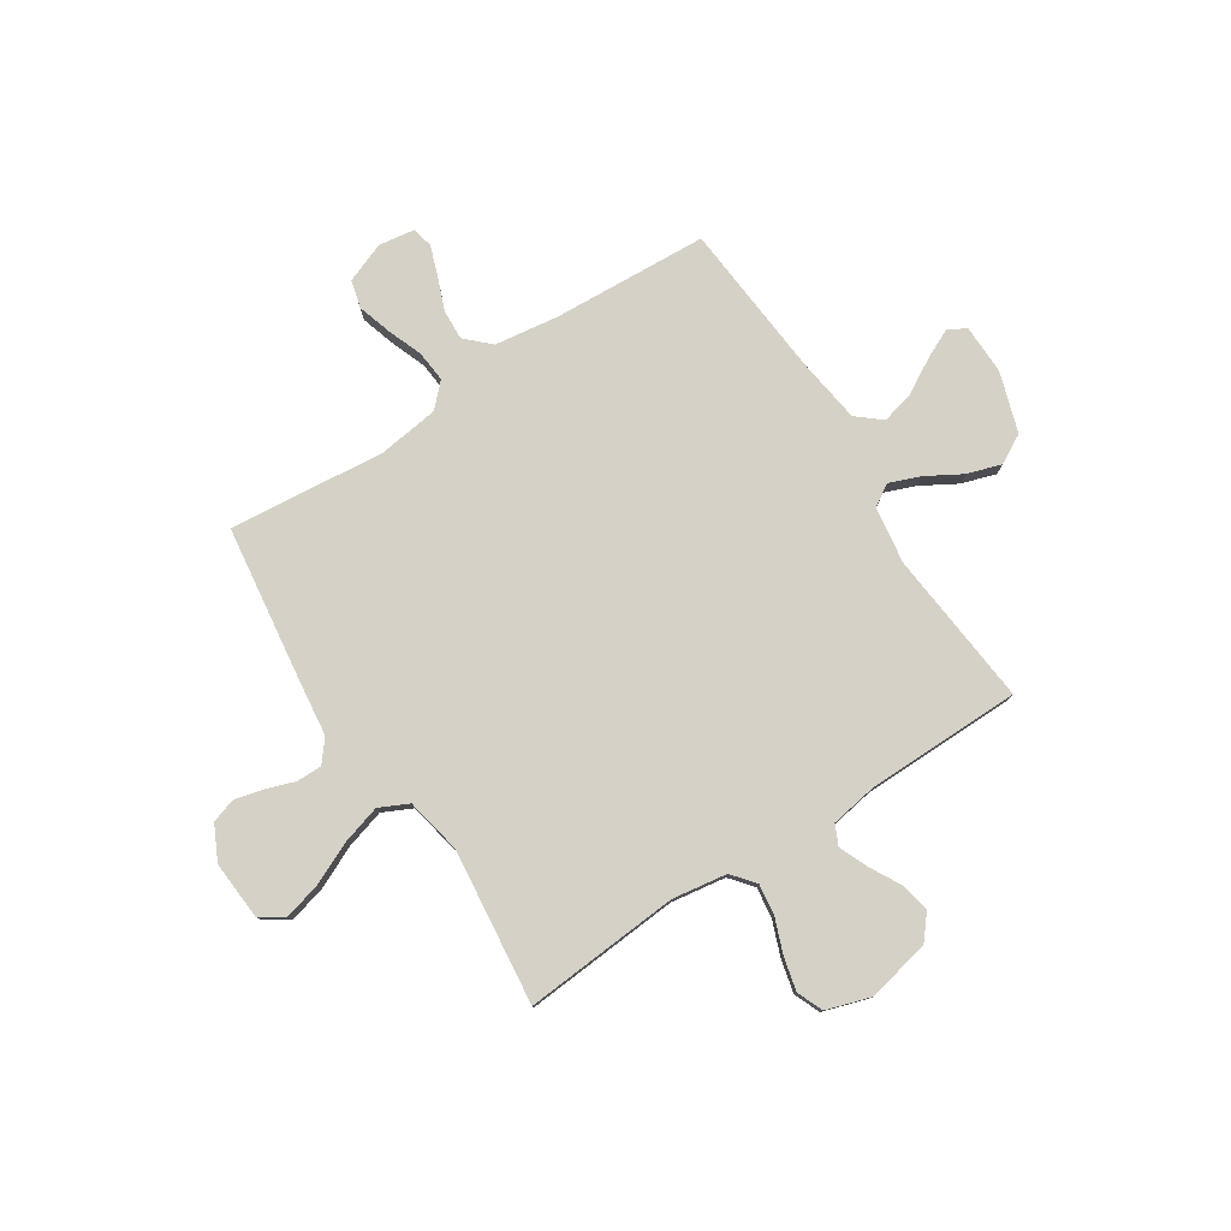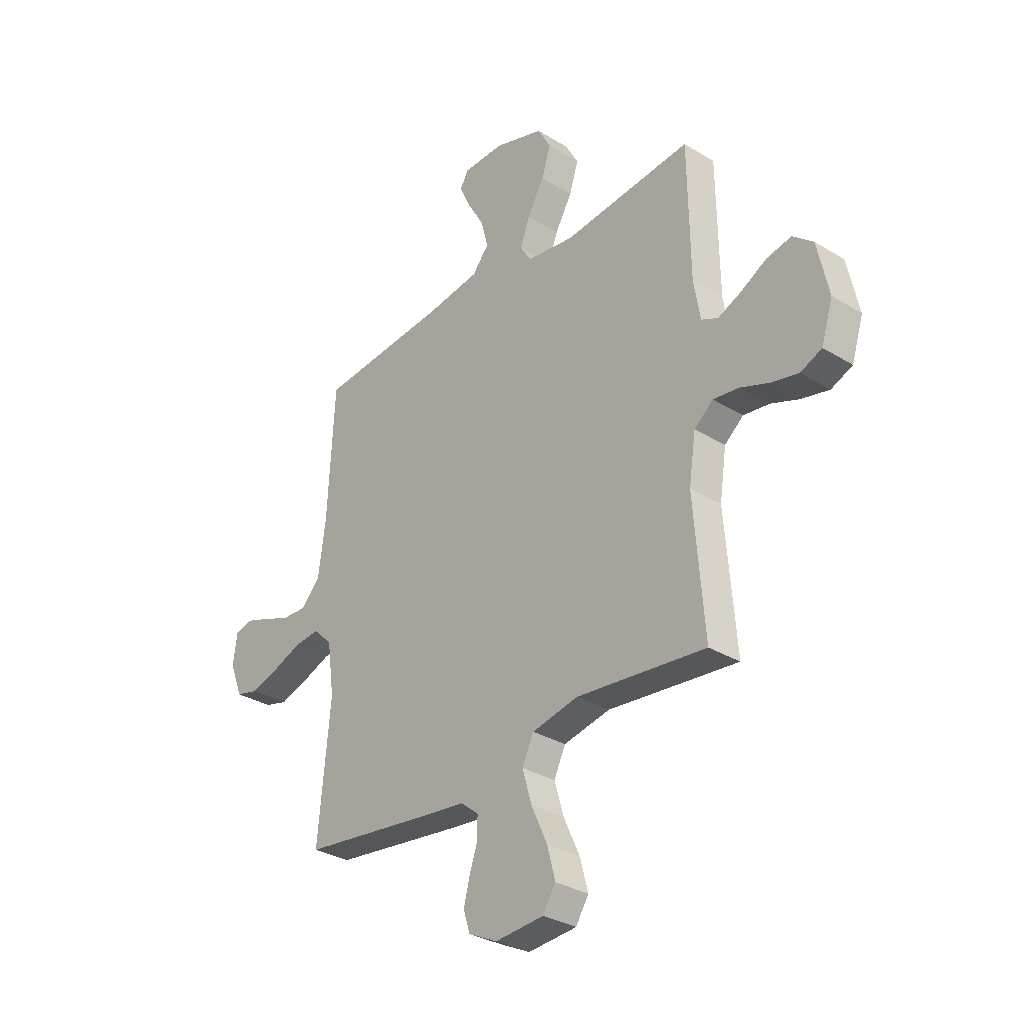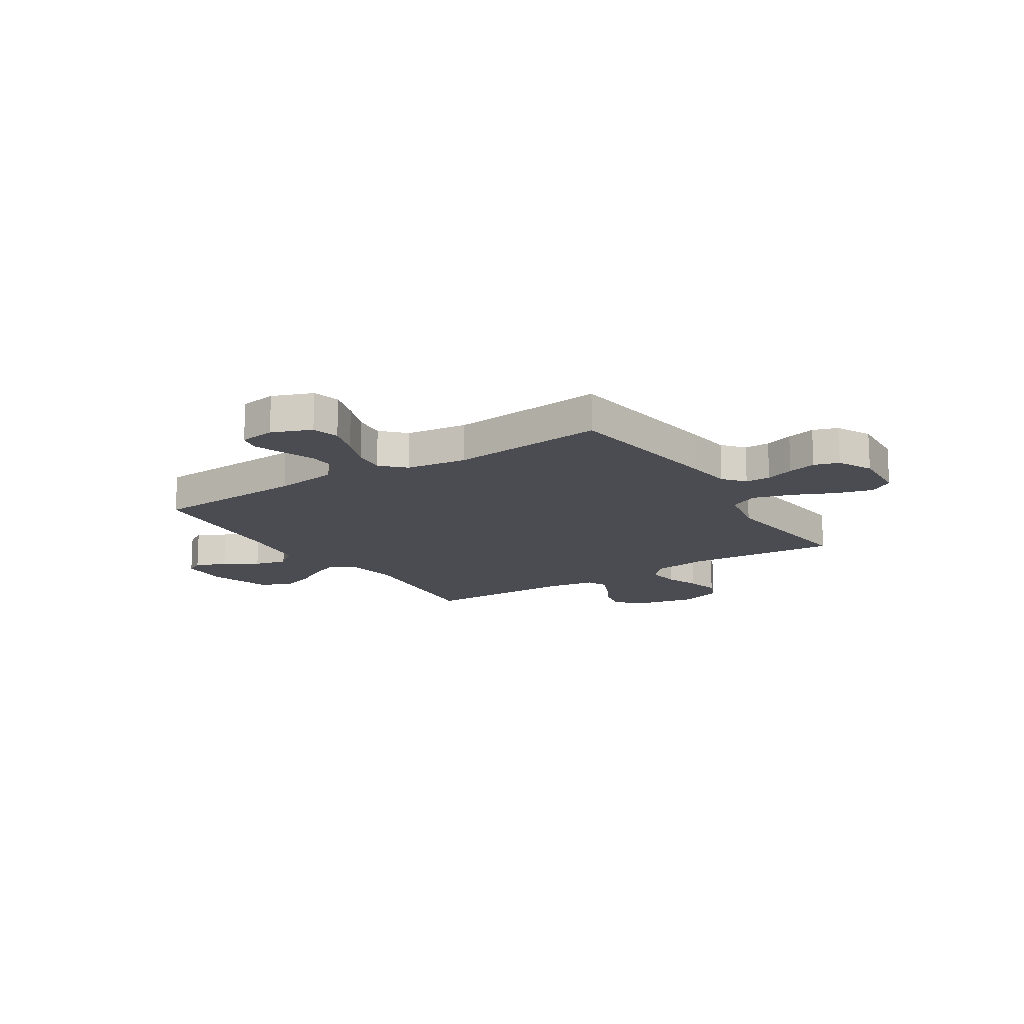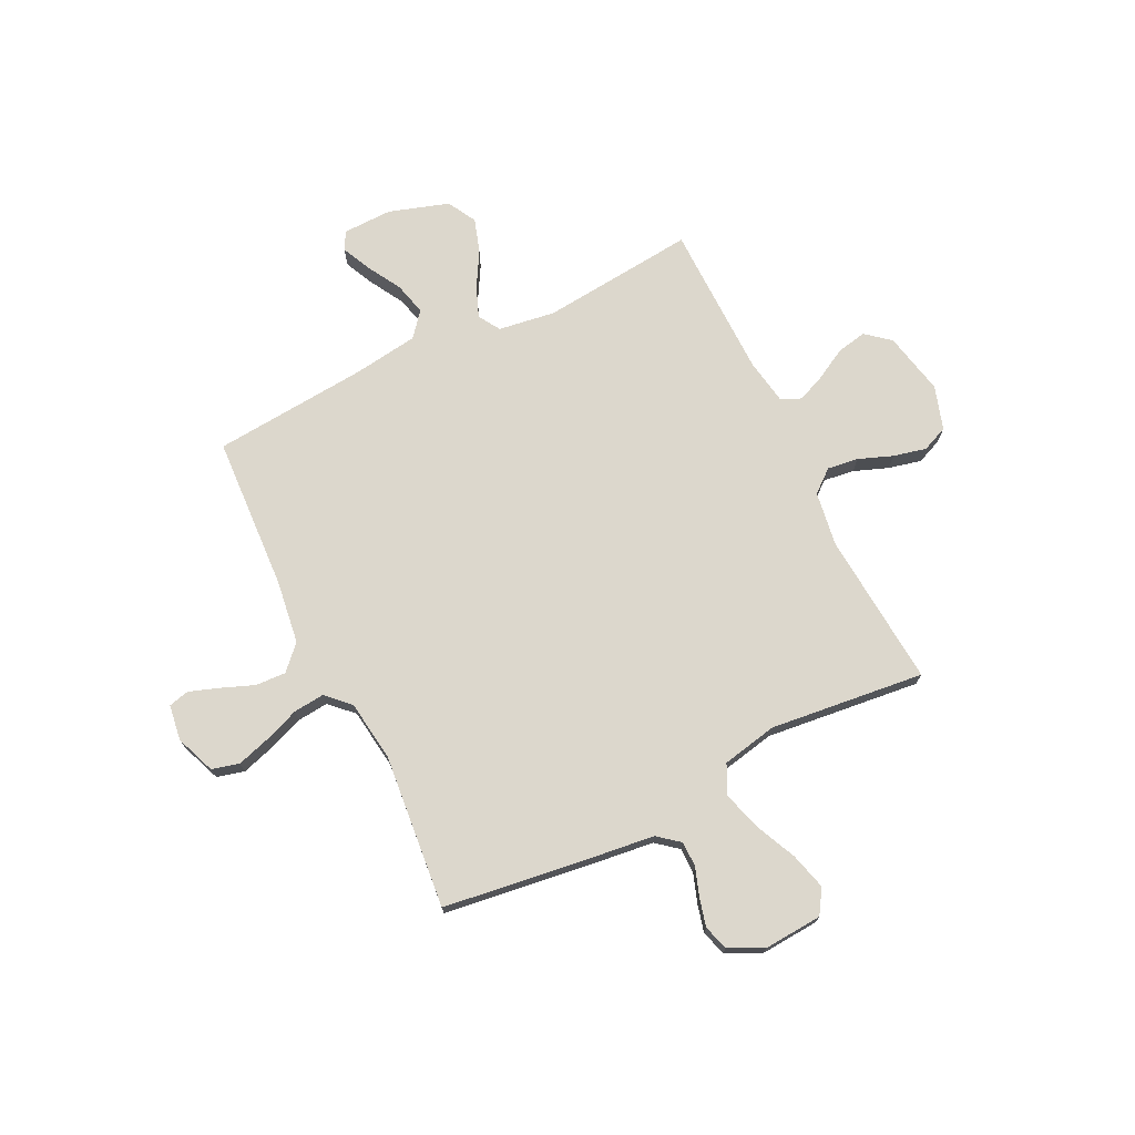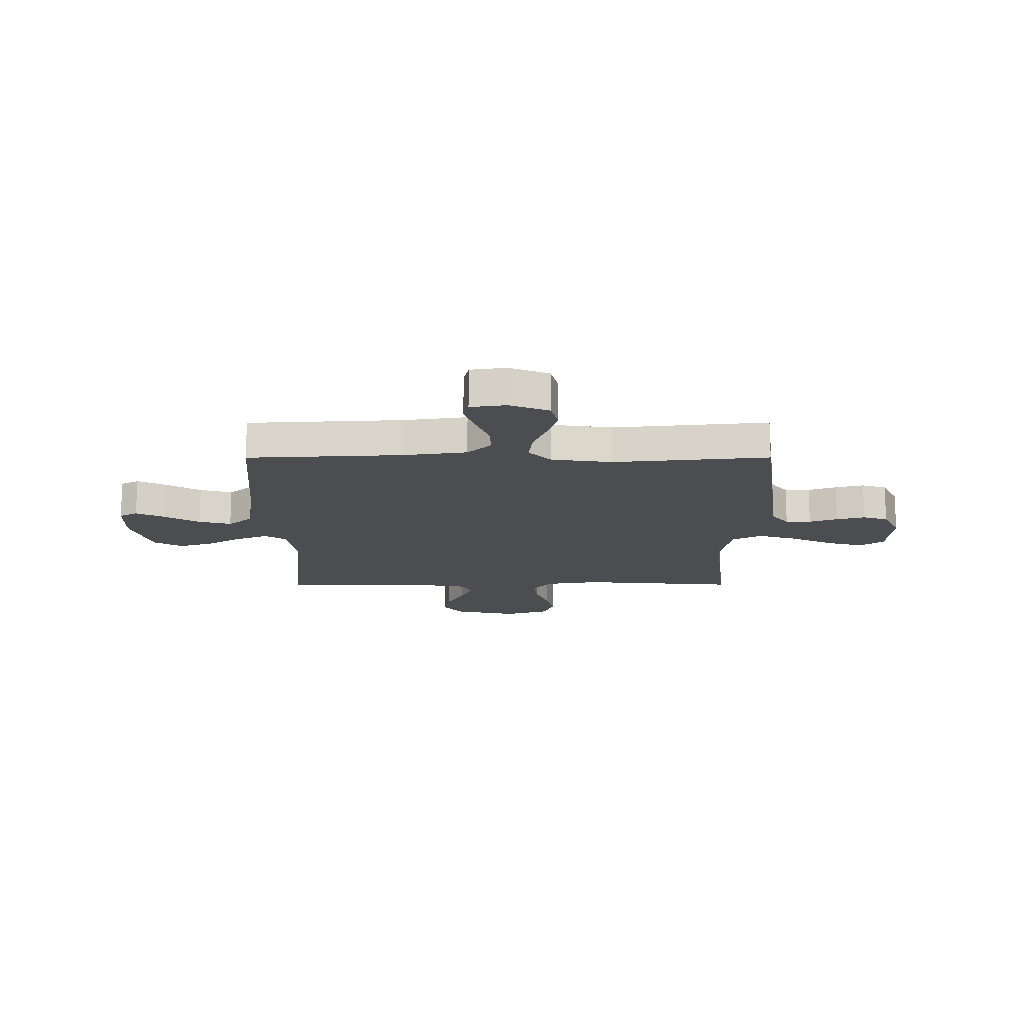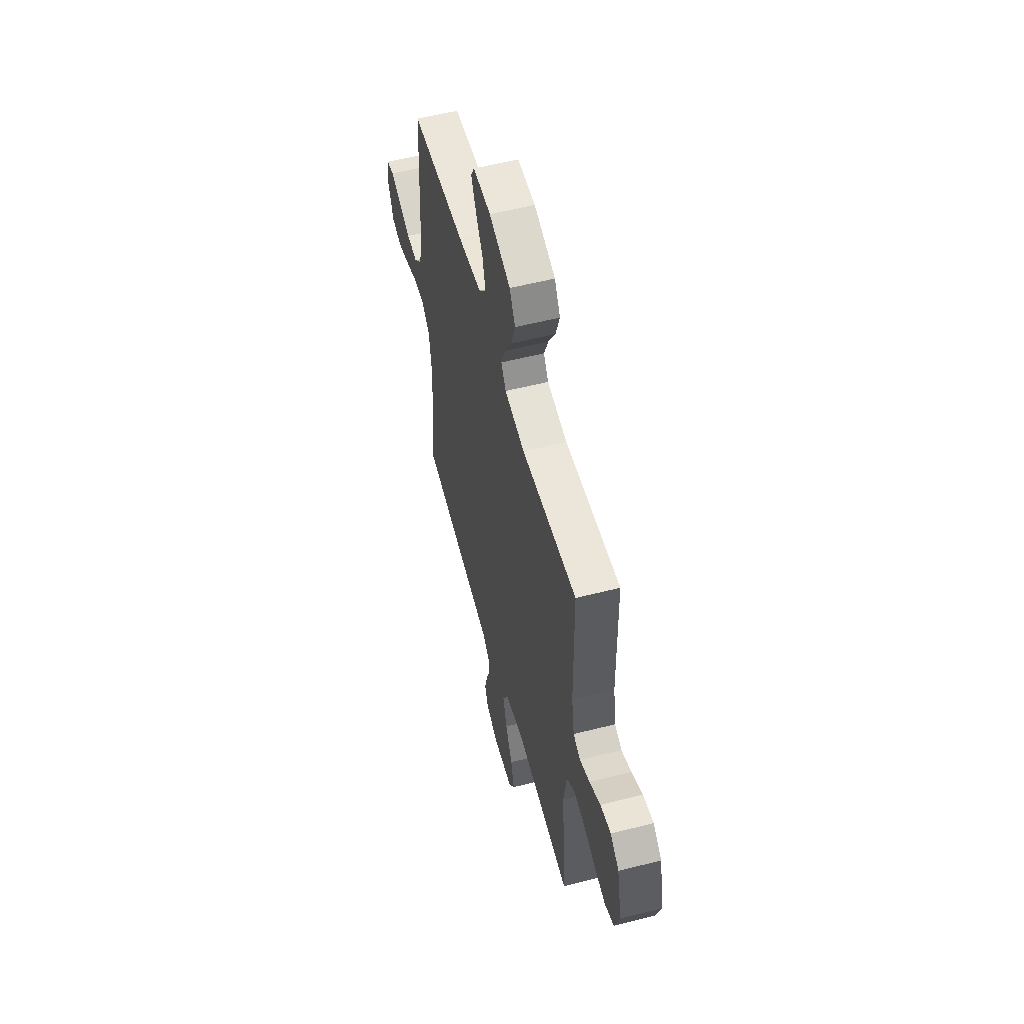
<metadata>
{"format":"obj","ext":"obj","renderer":"f3d","projection":"perspective","resolution":1024,"background":"white","views":[{"elev":78.7,"azim":-122.8,"up":"+Y"},{"elev":-31.7,"azim":-130.8,"up":"+Z"},{"elev":-15.4,"azim":122.8,"up":"+Y"},{"elev":72.9,"azim":153.9,"up":"+Y"},{"elev":-16.0,"azim":90.1,"up":"+Y"},{"elev":56.2,"azim":-104.9,"up":"+Z"}]}
</metadata>
<code>
v 0.5 0.07 0.5
v 0.516 0.07 0.2
v 0.533 0.07 0.077
v 0.577 0.07 0.031
v 0.636 0.07 0.034
v 0.7 0.07 0.059
v 0.757 0.07 0.079
v 0.797 0.07 0.069
v 0.807 0.07 0
v 0.777 0.07 -0.077
v 0.724 0.07 -0.091
v 0.659 0.07 -0.071
v 0.591 0.07 -0.045
v 0.531 0.07 -0.039
v 0.487 0.07 -0.082
v 0.471 0.07 -0.2
v 0.5 0.07 -0.5
v 0.2 0.07 -0.54
v 0.091 0.07 -0.553
v 0.049 0.07 -0.587
v 0.049 0.07 -0.636
v 0.068 0.07 -0.691
v 0.082 0.07 -0.746
v 0.067 0.07 -0.794
v 0 0.07 -0.827
v -0.113 0.07 -0.819
v -0.143 0.07 -0.772
v -0.124 0.07 -0.701
v -0.087 0.07 -0.62
v -0.065 0.07 -0.545
v -0.092 0.07 -0.489
v -0.2 0.07 -0.467
v -0.5 0.07 -0.5
v -0.476 0.07 -0.2
v -0.492 0.07 -0.094
v -0.536 0.07 -0.058
v -0.596 0.07 -0.066
v -0.662 0.07 -0.091
v -0.726 0.07 -0.106
v -0.776 0.07 -0.085
v -0.803 0.07 0
v -0.777 0.07 0.122
v -0.73 0.07 0.161
v -0.672 0.07 0.149
v -0.612 0.07 0.116
v -0.558 0.07 0.093
v -0.519 0.07 0.111
v -0.504 0.07 0.2
v -0.5 0.07 0.5
v -0.2 0.07 0.47
v -0.09 0.07 0.486
v -0.064 0.07 0.528
v -0.087 0.07 0.587
v -0.126 0.07 0.655
v -0.147 0.07 0.721
v -0.116 0.07 0.777
v 0 0.07 0.814
v 0.096 0.07 0.812
v 0.115 0.07 0.777
v 0.088 0.07 0.72
v 0.05 0.07 0.654
v 0.034 0.07 0.591
v 0.073 0.07 0.544
v 0.2 0.07 0.526
v 0.5 0 0.5
v 0.516 0 0.2
v 0.533 0 0.077
v 0.577 0 0.031
v 0.636 0 0.034
v 0.7 0 0.059
v 0.757 0 0.079
v 0.797 0 0.069
v 0.807 0 0
v 0.777 0 -0.077
v 0.724 0 -0.091
v 0.659 0 -0.071
v 0.591 0 -0.045
v 0.531 0 -0.039
v 0.487 0 -0.082
v 0.471 0 -0.2
v 0.5 0 -0.5
v 0.2 0 -0.54
v 0.091 0 -0.553
v 0.049 0 -0.587
v 0.049 0 -0.636
v 0.068 0 -0.691
v 0.082 0 -0.746
v 0.067 0 -0.794
v 0 0 -0.827
v -0.113 0 -0.819
v -0.143 0 -0.772
v -0.124 0 -0.701
v -0.087 0 -0.62
v -0.065 0 -0.545
v -0.092 0 -0.489
v -0.2 0 -0.467
v -0.5 0 -0.5
v -0.476 0 -0.2
v -0.492 0 -0.094
v -0.536 0 -0.058
v -0.596 0 -0.066
v -0.662 0 -0.091
v -0.726 0 -0.106
v -0.776 0 -0.085
v -0.803 0 0
v -0.777 0 0.122
v -0.73 0 0.161
v -0.672 0 0.149
v -0.612 0 0.116
v -0.558 0 0.093
v -0.519 0 0.111
v -0.504 0 0.2
v -0.5 0 0.5
v -0.2 0 0.47
v -0.09 0 0.486
v -0.064 0 0.528
v -0.087 0 0.587
v -0.126 0 0.655
v -0.147 0 0.721
v -0.116 0 0.777
v 0 0 0.814
v 0.096 0 0.812
v 0.115 0 0.777
v 0.088 0 0.72
v 0.05 0 0.654
v 0.034 0 0.591
v 0.073 0 0.544
v 0.2 0 0.526
f 59 60 61
f 58 59 61
f 57 58 61
f 56 57 61
f 55 56 61
f 54 55 61
f 53 54 61
f 52 53 61 62
f 51 52 62 63
f 48 49 50
f 47 48 50 51
f 43 44 45
f 42 43 45
f 41 42 45
f 40 41 45
f 39 40 45
f 38 39 45
f 37 38 45
f 36 37 45 46
f 35 36 46 47
f 32 33 34
f 51 63 64
f 47 51 64
f 35 47 64
f 34 35 64
f 32 34 64
f 31 32 64
f 27 28 29
f 26 27 29
f 25 26 29
f 24 25 29
f 23 24 29
f 22 23 29
f 21 22 29
f 16 17 18 19
f 15 16 19 20
f 11 12 13
f 10 11 13
f 9 10 13
f 8 9 13
f 7 8 13
f 6 7 13
f 5 6 13
f 4 5 13 14
f 3 4 14 15
f 64 1 2
f 31 64 2
f 30 31 2
f 20 21 29 30
f 15 20 30
f 3 15 30
f 2 3 30
f 125 124 123
f 125 123 122
f 125 122 121
f 125 121 120
f 125 120 119
f 125 119 118
f 125 118 117
f 126 125 117 116
f 127 126 116 115
f 114 113 112
f 115 114 112 111
f 109 108 107
f 109 107 106
f 109 106 105
f 109 105 104
f 109 104 103
f 109 103 102
f 109 102 101
f 110 109 101 100
f 111 110 100 99
f 98 97 96
f 128 127 115
f 128 115 111
f 128 111 99
f 128 99 98
f 128 98 96
f 128 96 95
f 93 92 91
f 93 91 90
f 93 90 89
f 93 89 88
f 93 88 87
f 93 87 86
f 93 86 85
f 83 82 81 80
f 84 83 80 79
f 77 76 75
f 77 75 74
f 77 74 73
f 77 73 72
f 77 72 71
f 77 71 70
f 77 70 69
f 78 77 69 68
f 79 78 68 67
f 66 65 128
f 66 128 95
f 66 95 94
f 94 93 85 84
f 94 84 79
f 94 79 67
f 94 67 66
f 1 65 66 2
f 2 66 67 3
f 3 67 68 4
f 4 68 69 5
f 5 69 70 6
f 6 70 71 7
f 7 71 72 8
f 8 72 73 9
f 9 73 74 10
f 10 74 75 11
f 11 75 76 12
f 12 76 77 13
f 13 77 78 14
f 14 78 79 15
f 15 79 80 16
f 16 80 81 17
f 17 81 82 18
f 18 82 83 19
f 19 83 84 20
f 20 84 85 21
f 21 85 86 22
f 22 86 87 23
f 23 87 88 24
f 24 88 89 25
f 25 89 90 26
f 26 90 91 27
f 27 91 92 28
f 28 92 93 29
f 29 93 94 30
f 30 94 95 31
f 31 95 96 32
f 32 96 97 33
f 33 97 98 34
f 34 98 99 35
f 35 99 100 36
f 36 100 101 37
f 37 101 102 38
f 38 102 103 39
f 39 103 104 40
f 40 104 105 41
f 41 105 106 42
f 42 106 107 43
f 43 107 108 44
f 44 108 109 45
f 45 109 110 46
f 46 110 111 47
f 47 111 112 48
f 48 112 113 49
f 49 113 114 50
f 50 114 115 51
f 51 115 116 52
f 52 116 117 53
f 53 117 118 54
f 54 118 119 55
f 55 119 120 56
f 56 120 121 57
f 57 121 122 58
f 58 122 123 59
f 59 123 124 60
f 60 124 125 61
f 61 125 126 62
f 62 126 127 63
f 63 127 128 64
f 64 128 65 1

</code>
